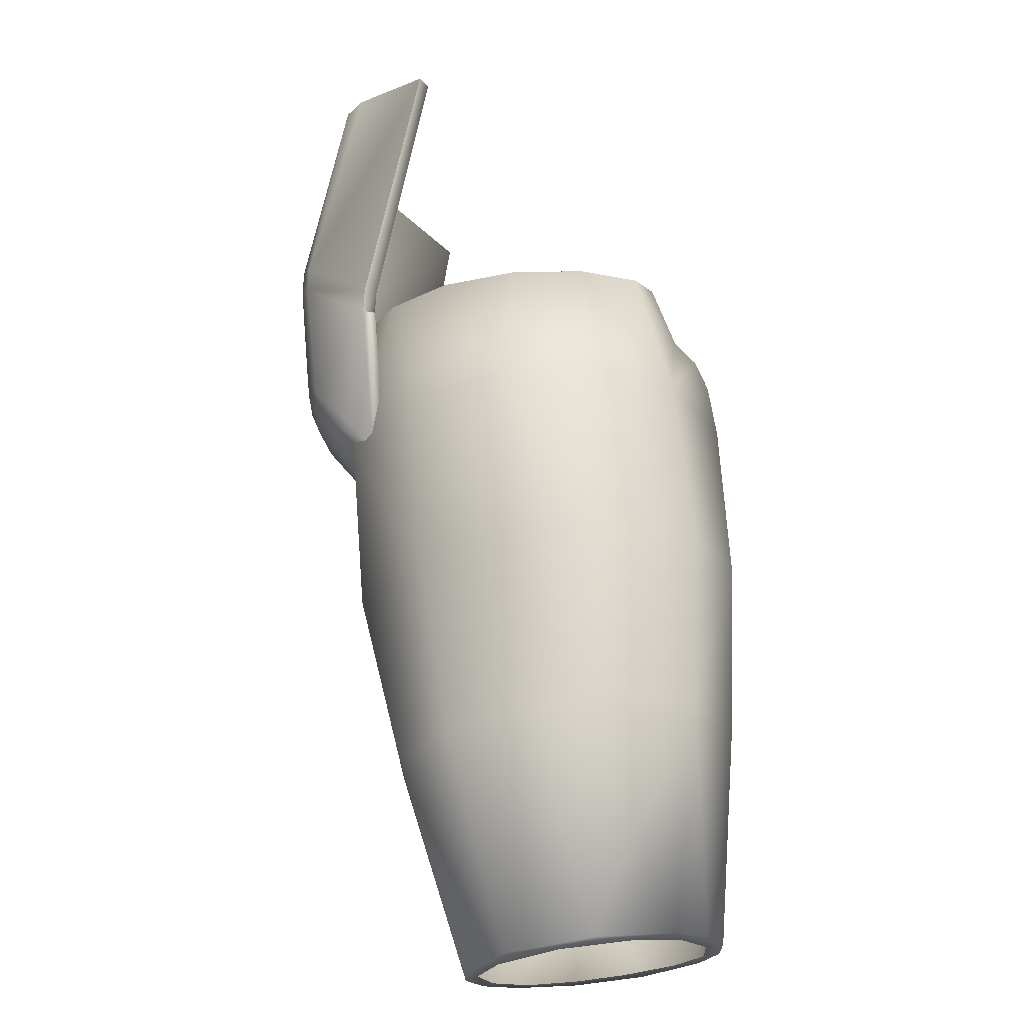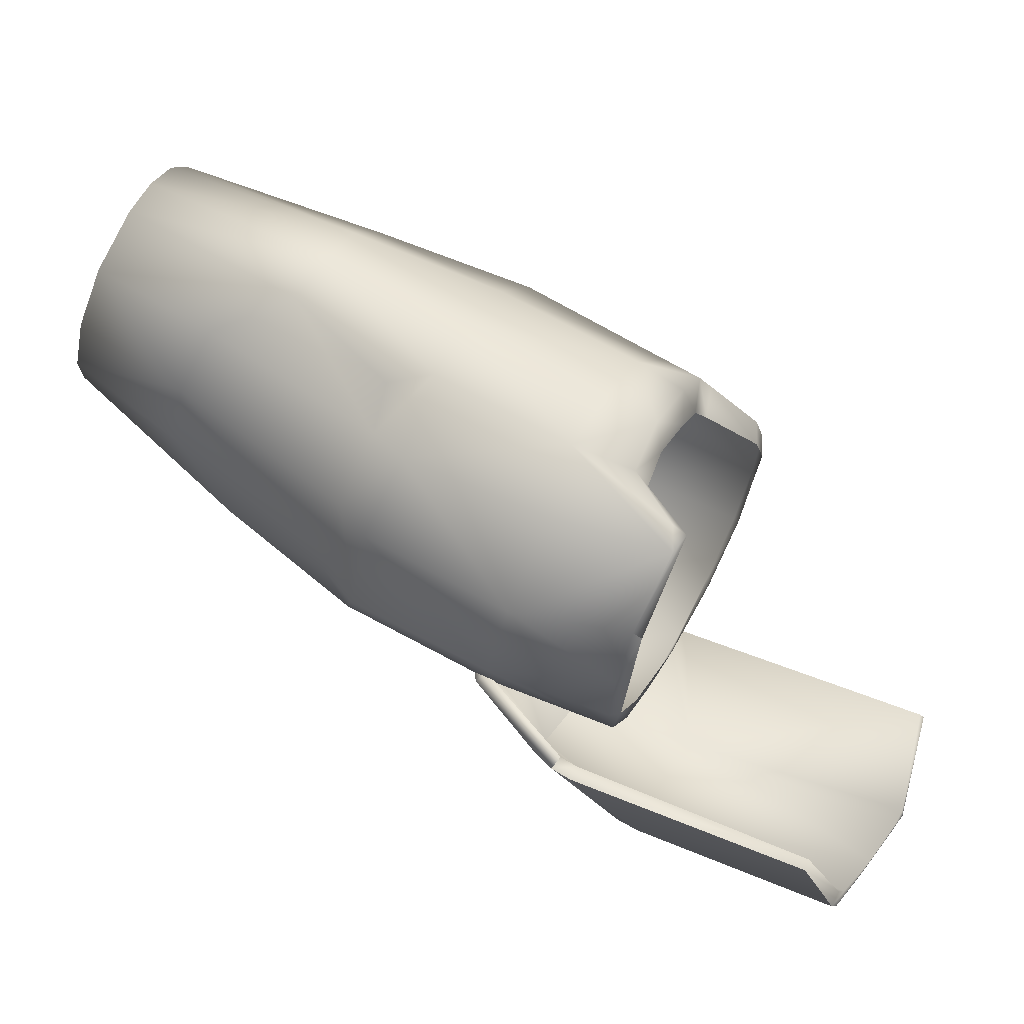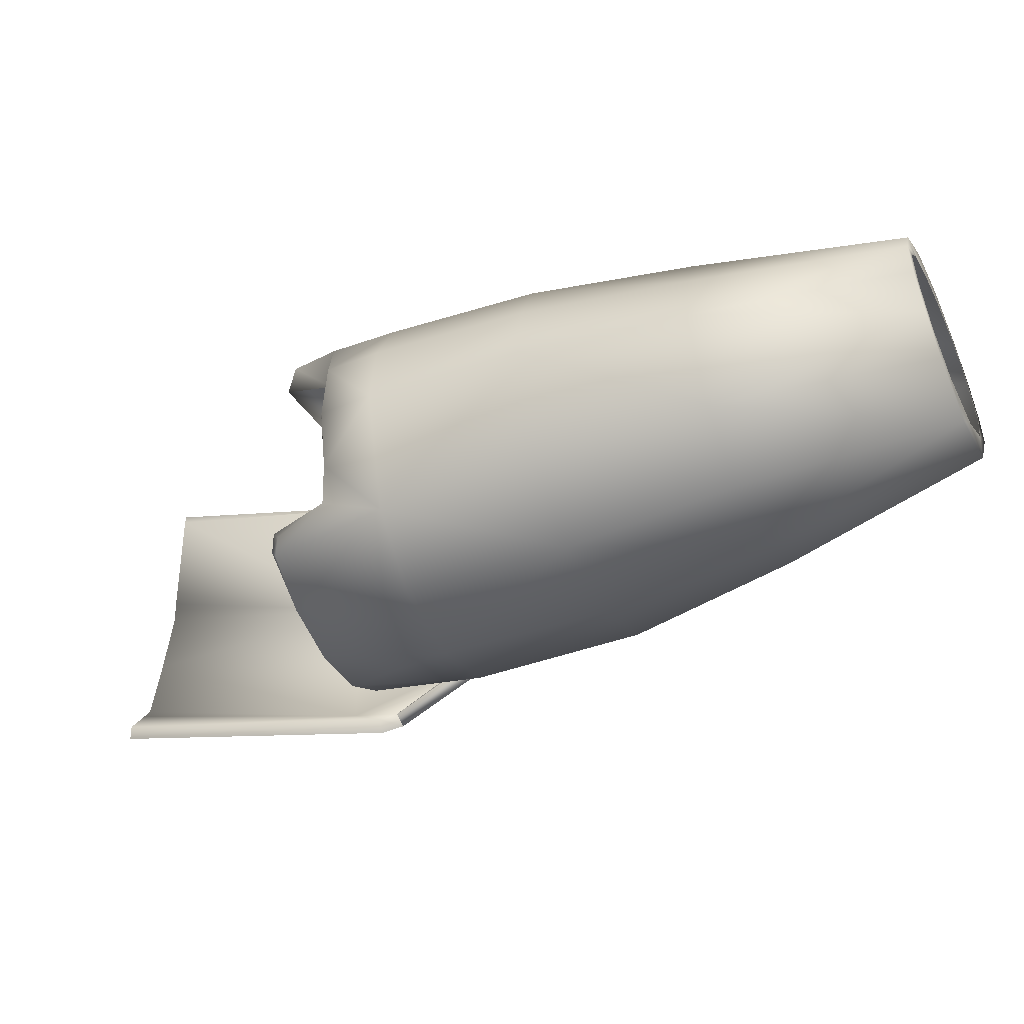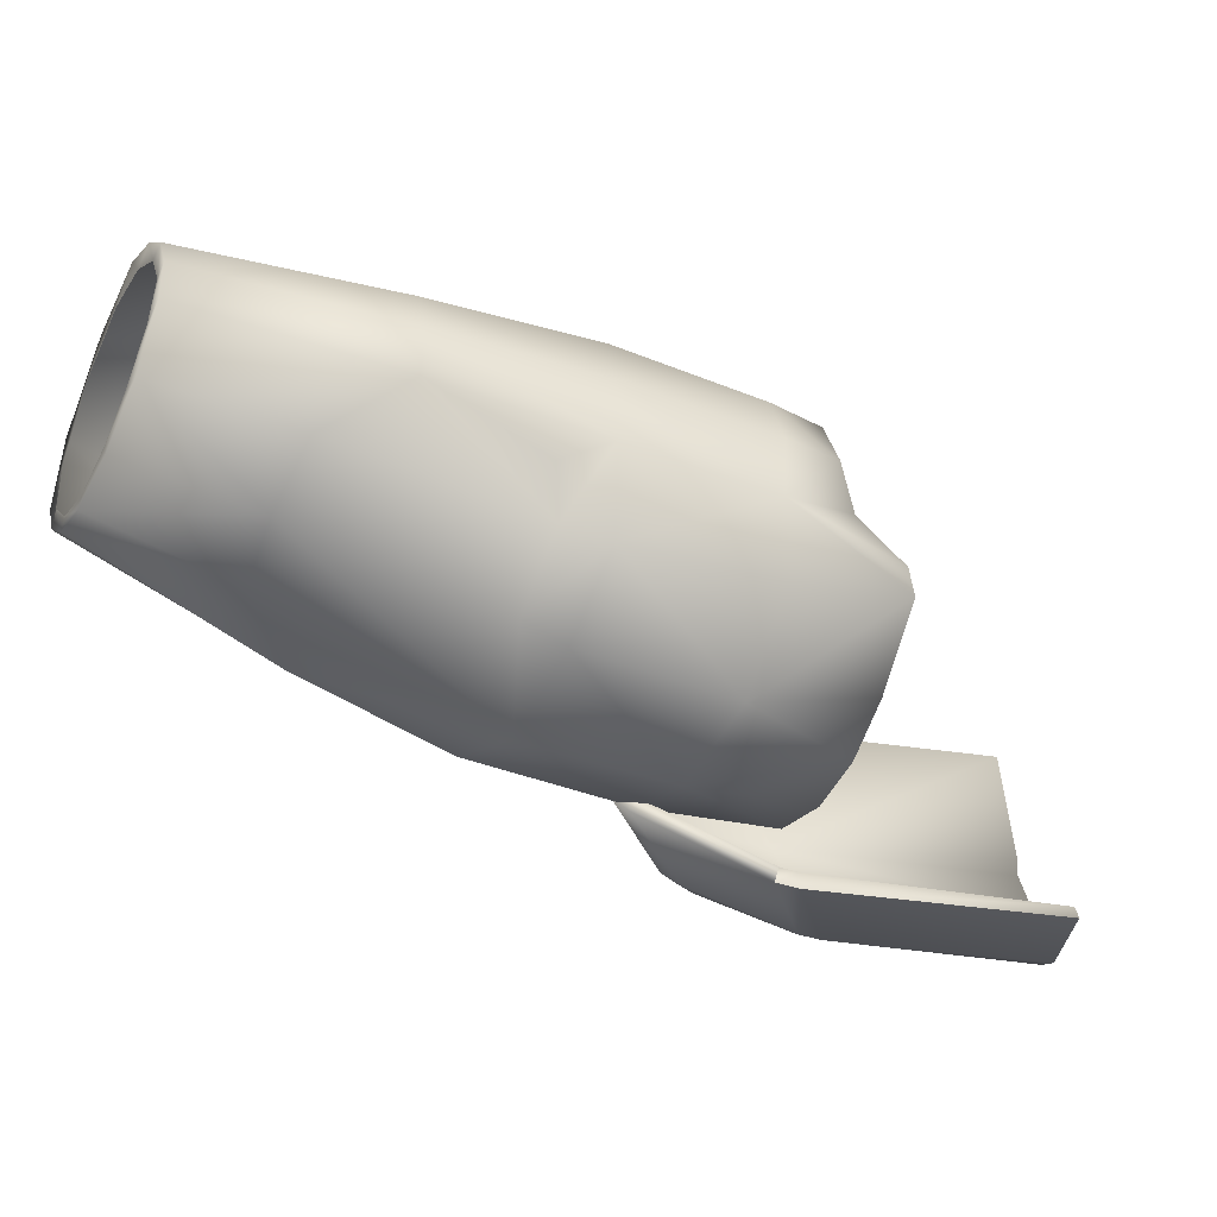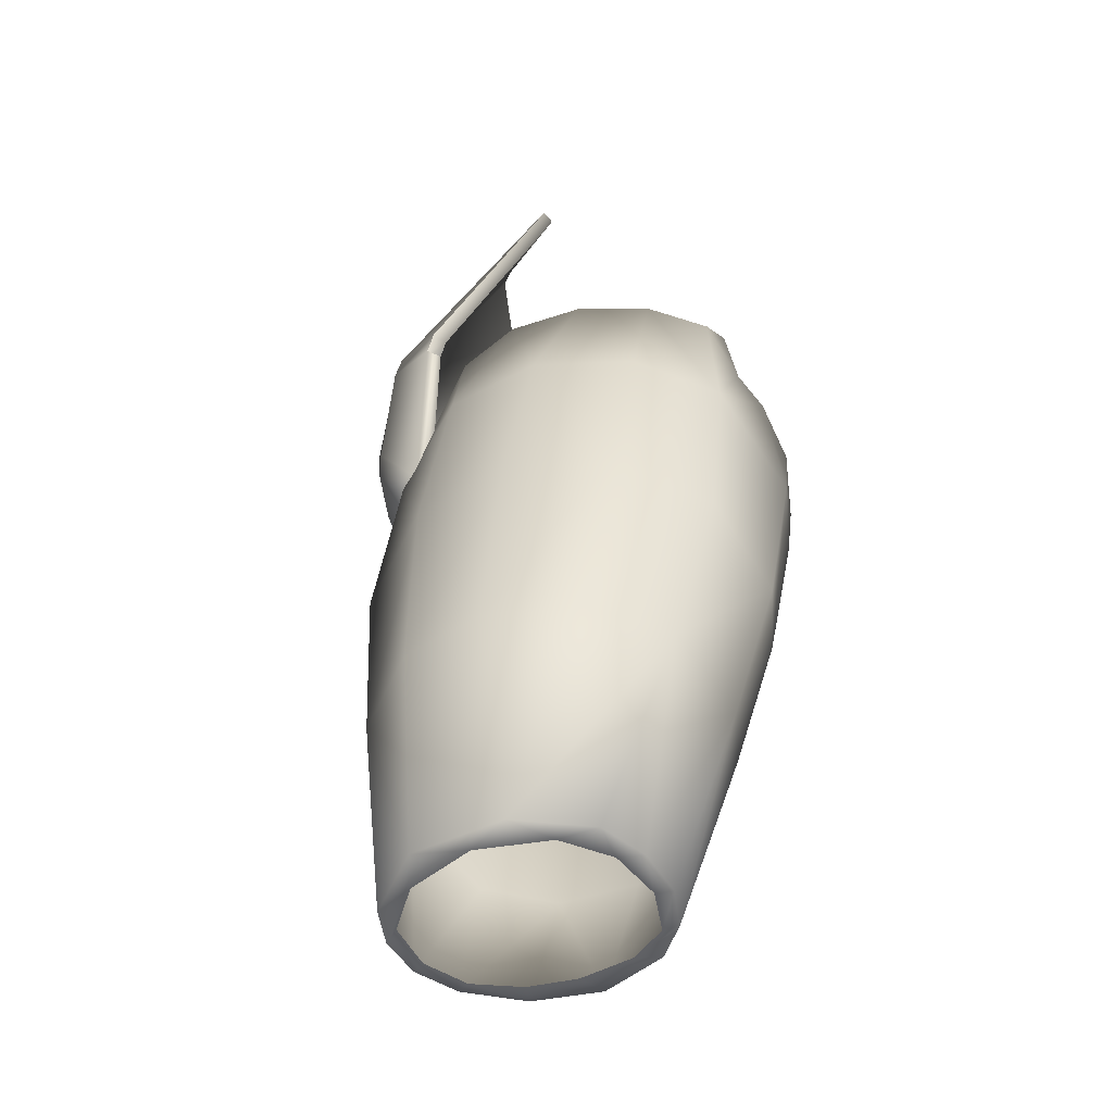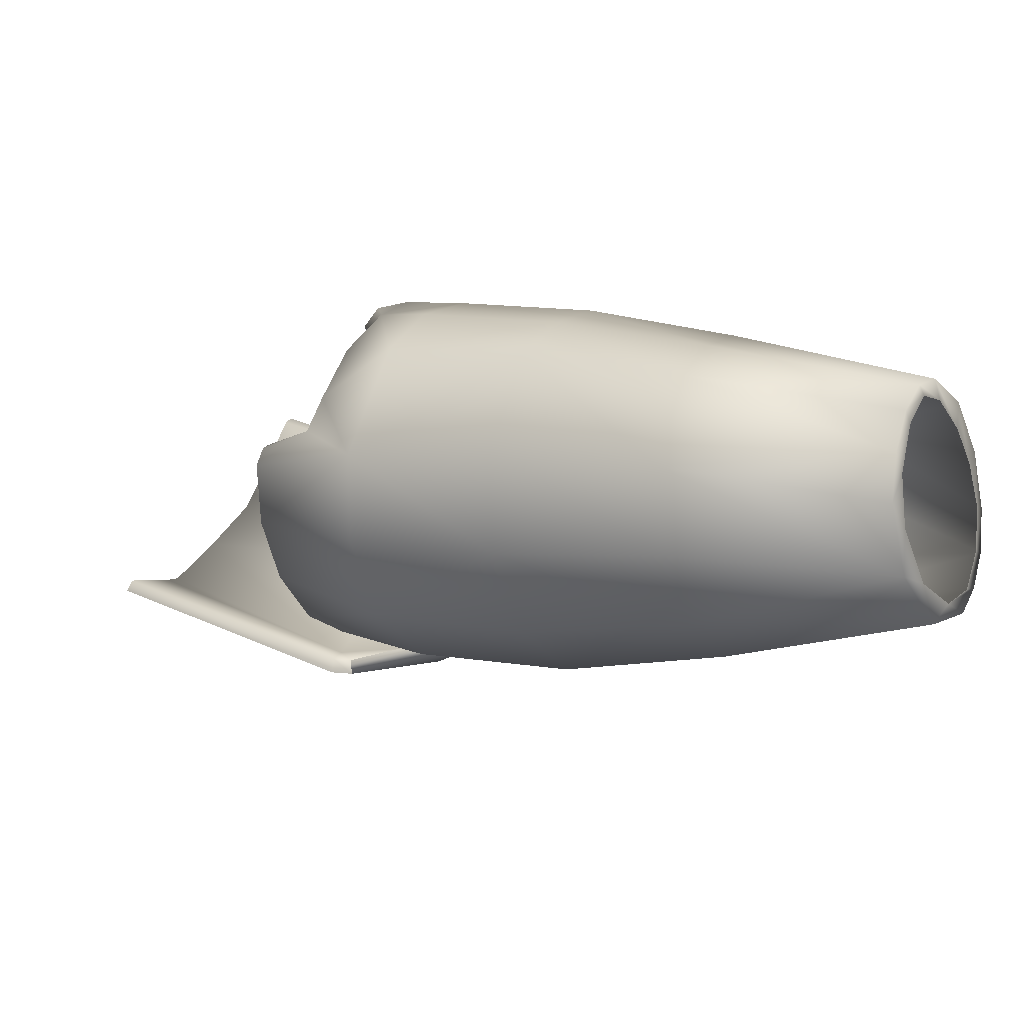
<metadata>
{"format":"obj","ext":"obj","renderer":"f3d","projection":"perspective","resolution":1024,"background":"white","views":[{"elev":33.1,"azim":-68.0,"up":"+Y"},{"elev":19.0,"azim":55.6,"up":"+Z"},{"elev":53.9,"azim":-148.2,"up":"+Z"},{"elev":16.1,"azim":20.5,"up":"+Z"},{"elev":5.4,"azim":-53.7,"up":"+Y"},{"elev":53.8,"azim":-122.4,"up":"+Z"}]}
</metadata>
<code>
o Armor.APA_ref.smd.mesh_0.001_Armor.APA_ref.smd.mesh_0.004
v -0.1151 8.083 -5.205
v 2.737 4.026 -5.819
v 6.105 5.873 -6.463
v 5.591 6.925 -7.613
v 5.366 7.226 -7.801
v 4.835 8.224 -7.774
v 0.1305 8.327 -5.281
v 0.2696 8.205 -5.151
v 0.05239 7.995 -5.08
v 2.415 3.906 -5.727
v 2.431 4.07 -5.571
v 2.708 4.18 -5.654
v 6.006 6.025 -6.371
v 5.596 7.047 -7.397
v 5.471 7.279 -7.514
v 5.022 8.224 -7.459
v 4.393 9.221 -7.556
v 4.569 9.169 -7.287
v 4.391 9.497 -7.289
v 3.895 10.34 -5.941
v 3.966 10.19 -5.831
v 4.509 9.375 -7.107
v 0.7259 4.985 -6.179
v -0.01218 6.203 -6.027
v 0.05239 7.995 -5.08
v 2.47 5.585 -6.98
v 1.244 7.608 -6.727
v 0.2696 8.205 -5.151
v 3.966 10.19 -5.831
v 4.509 9.375 -7.107
v 4.569 9.169 -7.287
v 5.022 8.224 -7.459
v 5.471 7.279 -7.514
v 5.596 7.047 -7.397
v 6.006 6.025 -6.371
v 2.708 4.18 -5.654
v 2.431 4.07 -5.571
v 0.8795 8.197 -4.109
v 0.5925 8.417 -4.094
v 1.165 8.559 -2.964
v 1.544 8.493 -2.202
v 3.744 5.392 -1.825
v 2.923 5.284 -1.271
v 2.682 5.712 -0.8726
v 2.263 6.461 -0.6766
v 1.744 7.109 -0.7252
v 1.562 7.487 -0.9104
v 2.064 8.121 -1.337
v 2.001 8.293 -1.583
v 3.477 4.797 -3.424
v 3.653 4.492 -3.208
v -0.276 7.97 -1.245
v 0.4424 7.516 -0.2221
v 1.28 8.731 -2.056
v 1.793 8.459 -1.324
v 1.844 8.29 -1.053
v 1.365 7.724 -0.4865
v 1.616 7.289 -0.2172
v 2.191 6.512 -0.1531
v 2.704 5.606 -0.3742
v 3.119 4.891 -0.8996
v 3.798 5.08 -1.589
v 3.929 4.987 -1.956
v 1.575 6.084 0.2278
v 2.617 3.703 -1.546
v 2.363 4.267 -0.5799
v 2.075 5.154 -0.02281
v 0.1917 3.911 0.8515
v -0.274 4.812 1.133
v -2.344 3.408 1.859
v -3.319 4.508 1.544
v -5.49 2.099 2.565
v -5.977 2.487 2.227
v -6.54 2.552 1.204
v -4.108 4.894 0.5701
v -4.649 4.733 -0.6442
v -2.277 6.623 -0.2601
v -2.924 6.514 -1.608
v -4.824 4.115 -1.795
v -6.814 2.011 -0.0767
v -5.035 1.59 2.671
v -1.318 6.066 0.8224
v 2.199 3.244 -3.062
v 0.7612 2.313 -0.8567
v 0.5297 3.045 0.264
v -1.925 2.651 1.62
v -4.698 1.06 2.529
v -4.764 0.9946 2.312
v -5.129 1.549 2.437
v -5.641 2.055 2.222
v -6.123 2.287 1.669
v -6.523 2.101 0.6625
v -6.564 1.508 -0.2665
v 0.3037 1.902 -2.146
v -0.3396 1.881 -1.832
v 0.04277 2.255 -0.6539
v -2.697 0.9677 0.5333
v -3.131 0.6459 -0.4677
v -1.67 1.943 1.143
v -0.1305 2.61 0.04621
v -4.555 0.007915 1.292
v -4.905 -0.1993 0.347
v -5.051 0.02933 0.3927
v -4.812 0.1964 1.073
v -4.52 0.5812 2.167
v -4.683 0.5582 1.833
v 0.8499 8.723 -3.044
v -0.8916 7.907 -2.578
v -1.135 7.303 -3.906
v -3.155 5.839 -2.919
v -0.8018 5.978 -5.135
v -2.813 4.484 -4.096
v -4.513 3.017 -2.725
v -4.066 2.285 -2.88
v -2.294 3.591 -4.264
v -1.595 2.69 -4.068
v -3.505 1.606 -2.769
v -1.795 2.367 -3.414
v -0.2496 5.044 -5.297
v 0.417 4.143 -5.027
v 1.284 3.476 -4.384
v -0.5741 2.175 -3.551
v -1.097 2.096 -3.063
v -3.579 0.7953 -1.473
v -5.847 0.2127 -0.8114
v -6.252 0.6499 -0.9274
v -6.567 1.136 -0.8085
v -0.3396 1.881 -1.832
v -3.131 0.6459 -0.4677
v -5.407 -0.08305 -0.4256
v -5.865 0.3524 -0.6428
v -6.308 0.8703 -0.7138
v -5.417 0.04878 -0.2551
v -4.905 -0.1993 0.347
v -5.051 0.02933 0.3927
v 0.5734 7.843 -5.011
v 0.8094 7.055 -5.677
v 1.361 6.16 -5.822
v 2.067 5.345 -5.532
v 2.77 4.737 -4.91
v 3.294 4.455 -4.121
v 3.477 4.797 -3.424
v 3.653 4.492 -3.208
v 2.199 3.244 -3.062
v 0.3037 1.902 -2.146
v 2.545 5.135 -5.053
v 0.9456 7.396 -5.093
v 1.492 6.242 -5.498
v -1.021 6.192 -4.682
v -0.1151 8.083 -5.205
v -0.1989 6.446 -6.082
v 0.8968 7.667 -6.699
v 1.121 7.446 -6.917
v 1.393 7.664 -7.011
v 2.671 5.408 -7.104
v 2.737 4.026 -5.819
v 2.362 5.249 -7.001
v 6.105 5.873 -6.463
v 5.591 6.925 -7.613
v 5.366 7.226 -7.801
v 2.558 5.742 -7.252
v 4.835 8.224 -7.774
v 1.958 6.703 -7.213
v 1.668 6.514 -7.112
v 0.08689 6.377 -6.362
v -0.2539 6.075 -6.051
v -1.012 5.805 -4.661
v -0.4909 4.922 -4.837
v 0.1114 5.457 -6.197
v 0.4983 4.834 -6.206
v 2.249 5.584 -7.15
v 0.8454 4.722 -6.298
v 0.8886 5.054 -6.528
v 0.6645 5.108 -6.455
v 0.339 5.626 -6.445
v 0.03737 6.144 -6.325
v 1.17 7.885 -6.795
v 0.1305 8.327 -5.281
v 0.05239 7.995 -5.08
v -0.8228 6.174 -4.574
v -0.8213 5.852 -4.548
v -0.3175 5.012 -4.723
v 0.2014 4.164 -4.759
v 0.05863 4.039 -4.882
v 0.3912 3.862 -4.974
v 2.415 3.906 -5.727
v 0.4794 4.024 -4.843
v 2.431 4.07 -5.571
v 4.393 9.221 -7.556
v 4.391 9.497 -7.289
v 3.895 10.34 -5.941
v 0.7259 4.985 -6.179
v -0.01218 6.203 -6.027
v -0.3175 5.012 -4.723
v -0.8213 5.852 -4.548
v -0.8228 6.174 -4.574
v 0.05239 7.995 -5.08
v 2.431 4.07 -5.571
v 0.4794 4.024 -4.843
v 0.2014 4.164 -4.759
f 7 1 8
f 9 8 1
f 11 10 12
f 2 12 10
f 12 2 13
f 3 13 2
f 13 3 14
f 4 14 3
f 14 4 15
f 5 15 4
f 15 5 16
f 6 16 5
f 6 17 16
f 18 16 17
f 17 19 18
f 20 7 21
f 8 21 7
f 21 22 20
f 19 20 22
f 22 18 19
f 23 26 24
f 27 24 26
f 27 25 24
f 27 28 25
f 28 27 29
f 30 29 27
f 27 31 30
f 31 27 32
f 27 26 32
f 26 33 32
f 33 26 34
f 34 26 35
f 36 35 26
f 36 26 37
f 26 23 37
f 38 39 40
f 50 42 51
f 52 53 54
f 55 54 53
f 55 49 54
f 55 56 49
f 48 49 56
f 56 57 48
f 47 48 57
f 57 58 47
f 46 47 58
f 58 59 46
f 45 46 59
f 59 60 45
f 44 45 60
f 60 61 44
f 43 44 61
f 61 62 43
f 42 43 62
f 42 62 63
f 59 64 60
f 58 64 59
f 53 64 58
f 53 58 57
f 53 57 55
f 56 55 57
f 65 63 66
f 67 68 66
f 63 62 66
f 61 66 62
f 61 60 66
f 67 66 60
f 67 60 64
f 67 64 68
f 69 68 64
f 69 70 68
f 70 69 71
f 72 70 71
f 72 71 73
f 73 71 74
f 75 74 71
f 74 75 76
f 75 77 76
f 78 76 77
f 76 78 79
f 76 79 80
f 74 76 80
f 70 72 81
f 64 53 69
f 82 69 53
f 82 53 77
f 77 75 82
f 71 82 75
f 82 71 69
f 63 51 42
f 51 63 83
f 65 83 63
f 65 84 83
f 65 66 84
f 85 84 66
f 85 66 68
f 68 86 85
f 86 68 70
f 86 70 87
f 81 87 70
f 87 81 88
f 89 88 81
f 81 72 89
f 90 89 72
f 72 73 90
f 91 90 73
f 73 74 91
f 92 91 74
f 74 80 92
f 93 92 80
f 94 84 95
f 94 83 84
f 84 85 96
f 96 95 84
f 96 97 95
f 98 95 97
f 99 85 86
f 100 85 99
f 100 96 85
f 100 99 96
f 97 96 99
f 97 99 101
f 97 101 98
f 102 98 101
f 102 101 103
f 104 103 101
f 101 105 104
f 106 104 105
f 105 87 106
f 88 106 87
f 87 105 86
f 99 86 105
f 105 101 99
f 107 108 54
f 52 54 108
f 41 54 49
f 41 40 54
f 107 54 40
f 107 40 39
f 39 108 107
f 39 109 108
f 109 110 108
f 109 111 110
f 112 110 111
f 112 113 110
f 113 112 114
f 115 114 112
f 115 116 114
f 117 114 116
f 117 116 118
f 111 119 112
f 115 112 119
f 115 119 116
f 120 116 119
f 120 121 116
f 122 116 121
f 116 122 118
f 123 118 122
f 123 124 118
f 117 118 124
f 117 124 125
f 117 125 114
f 126 114 125
f 114 126 113
f 127 113 126
f 128 129 123
f 124 123 129
f 124 129 130
f 130 125 124
f 125 130 131
f 131 132 125
f 126 125 132
f 132 93 126
f 127 126 93
f 80 127 93
f 127 80 113
f 79 113 80
f 79 110 113
f 110 79 78
f 78 108 110
f 78 77 108
f 52 108 77
f 52 77 53
f 133 131 130
f 130 134 133
f 134 130 129
f 135 133 134
f 109 39 136
f 111 109 136
f 137 111 136
f 111 137 119
f 138 119 137
f 119 138 120
f 139 120 138
f 120 139 121
f 140 121 139
f 140 141 121
f 141 140 142
f 142 143 141
f 144 141 143
f 144 121 141
f 144 145 121
f 122 121 145
f 145 128 122
f 123 122 128
f 139 138 146
f 146 140 139
f 146 142 140
f 38 147 39
f 136 39 147
f 136 147 137
f 147 148 137
f 148 138 137
f 148 146 138
f 149 150 151
f 152 151 150
f 152 153 151
f 153 152 154
f 155 156 157
f 156 155 158
f 159 158 155
f 159 155 160
f 161 160 155
f 160 161 162
f 163 162 161
f 163 154 162
f 163 164 154
f 153 154 164
f 153 164 165
f 165 151 153
f 151 165 166
f 151 166 149
f 167 149 166
f 167 166 168
f 169 168 166
f 169 170 168
f 155 157 161
f 163 161 164
f 171 164 161
f 171 161 157
f 157 172 171
f 173 171 172
f 172 170 173
f 171 173 164
f 170 169 174
f 174 173 170
f 174 175 173
f 175 164 173
f 164 175 165
f 176 165 175
f 176 166 165
f 166 176 169
f 175 169 176
f 175 174 169
f 177 152 178
f 150 178 152
f 150 149 179
f 180 179 149
f 149 167 180
f 181 180 167
f 167 168 181
f 182 181 168
f 182 168 183
f 184 183 168
f 184 168 170
f 184 170 185
f 172 185 170
f 185 172 186
f 157 186 172
f 186 157 156
f 183 184 187
f 185 187 184
f 187 185 188
f 186 188 185
f 189 162 154
f 154 177 189
f 177 154 152
f 190 189 177
f 190 177 191
f 178 191 177
f 192 193 194
f 193 195 194
f 195 193 196
f 196 193 197
f 199 198 192
f 192 200 199
f 200 192 194

</code>
